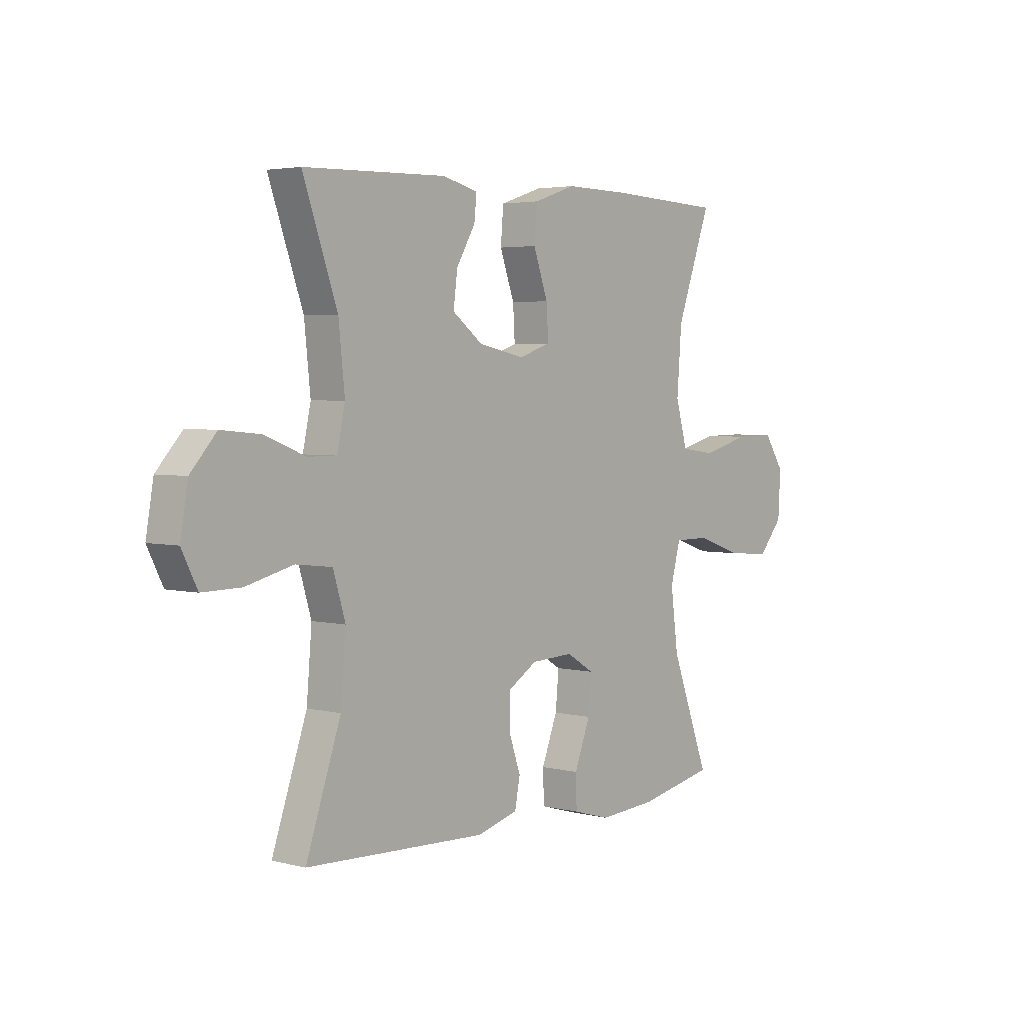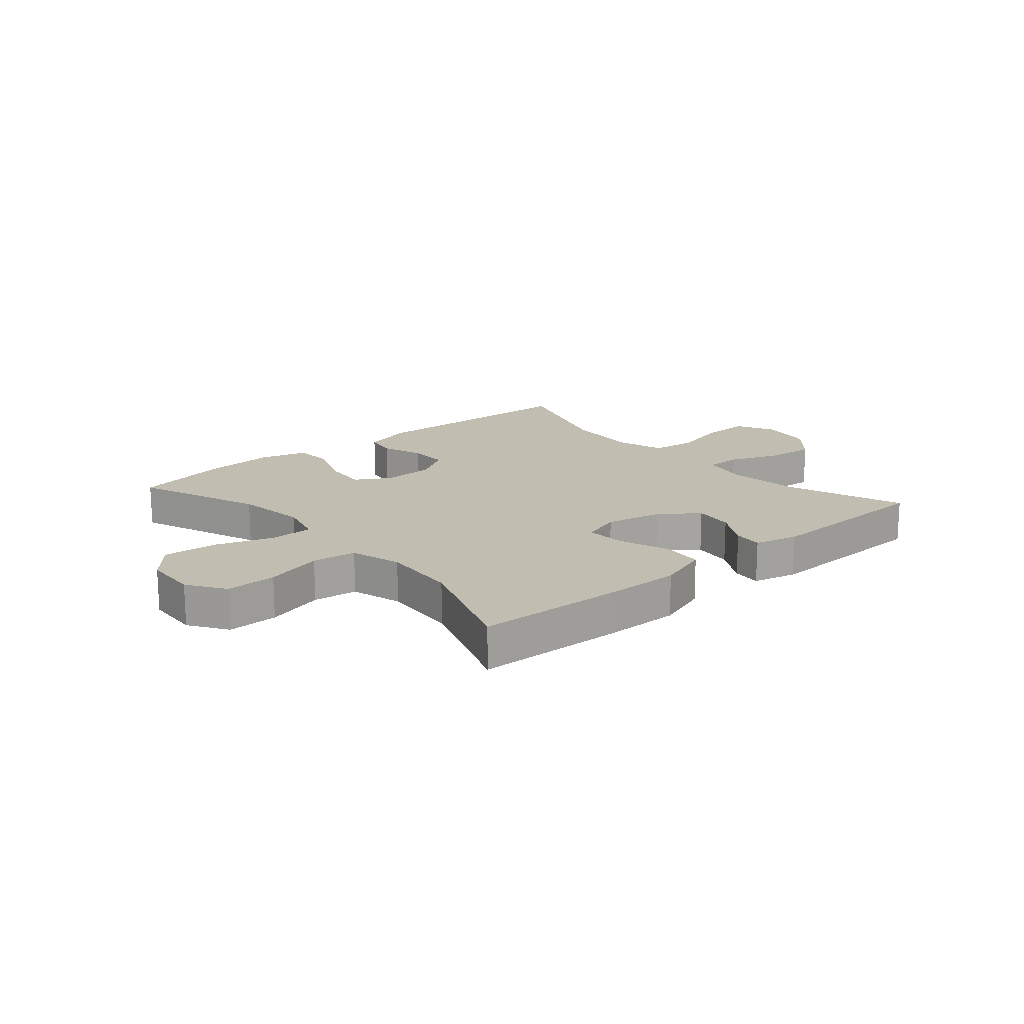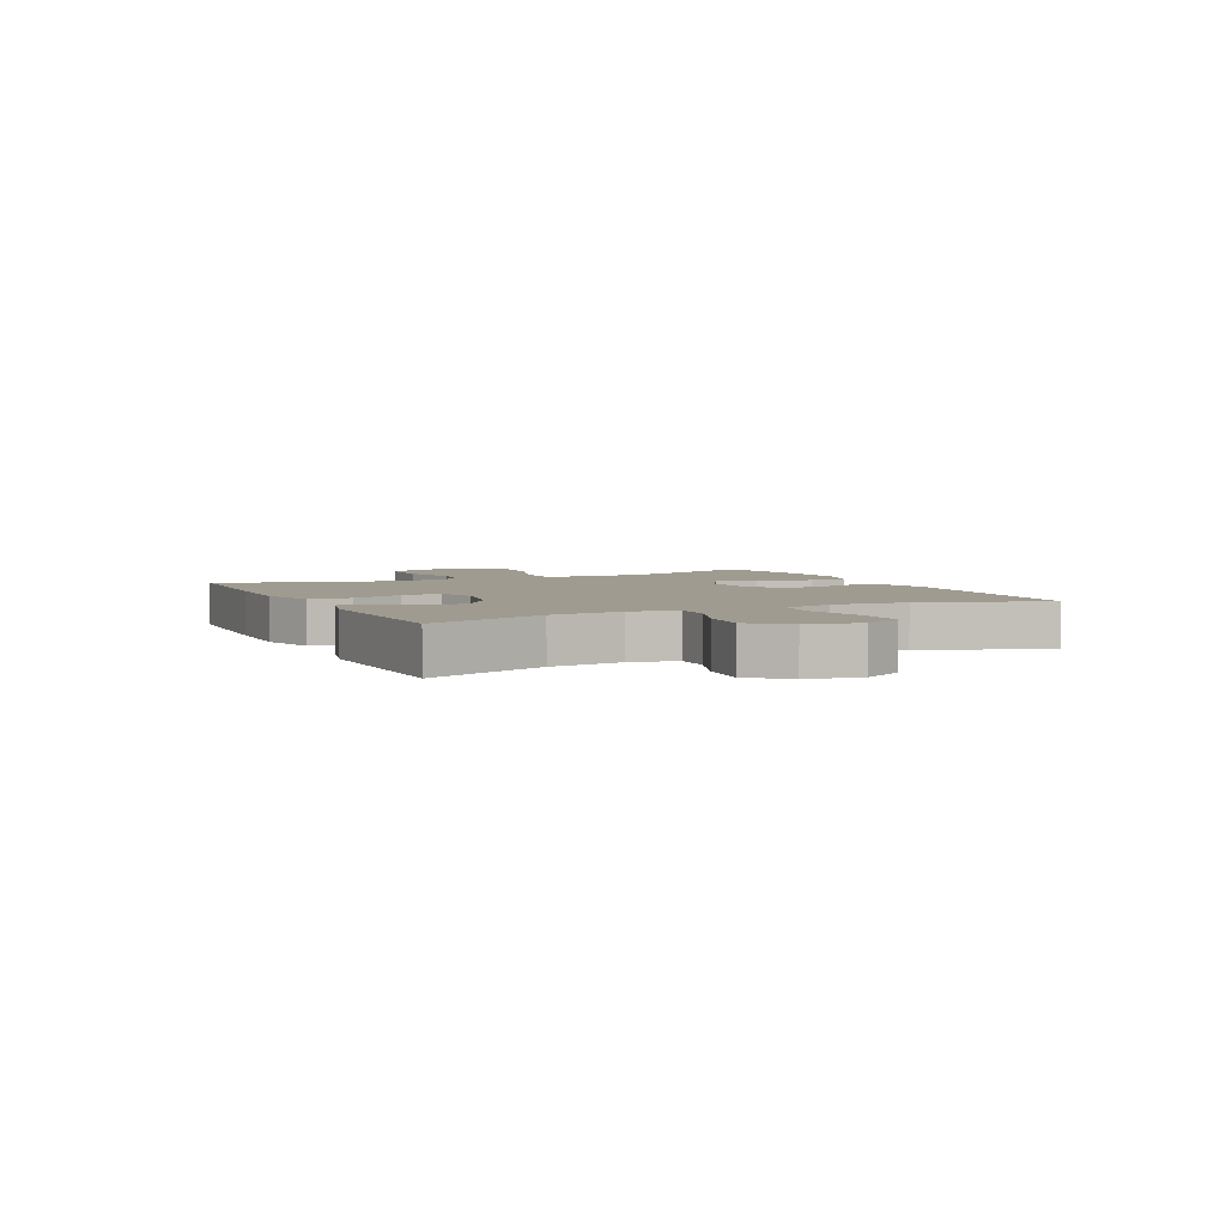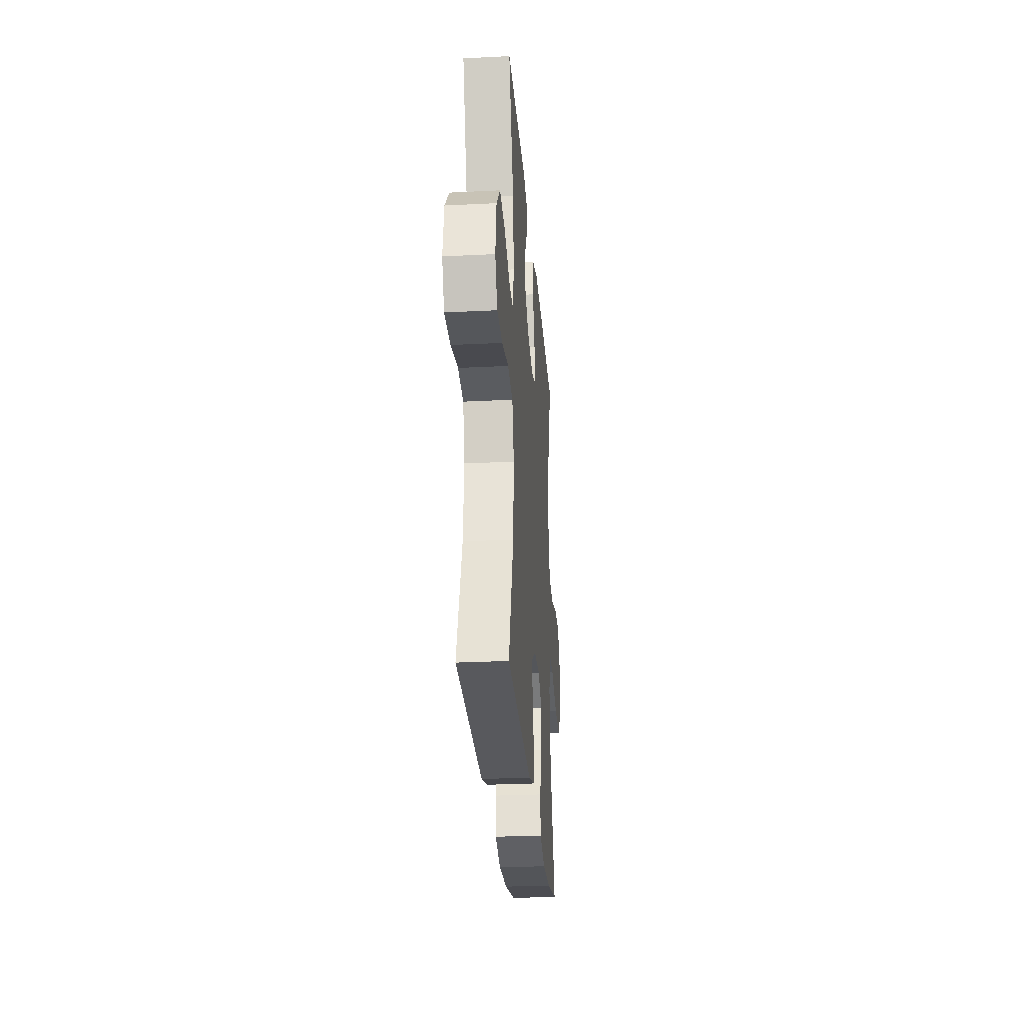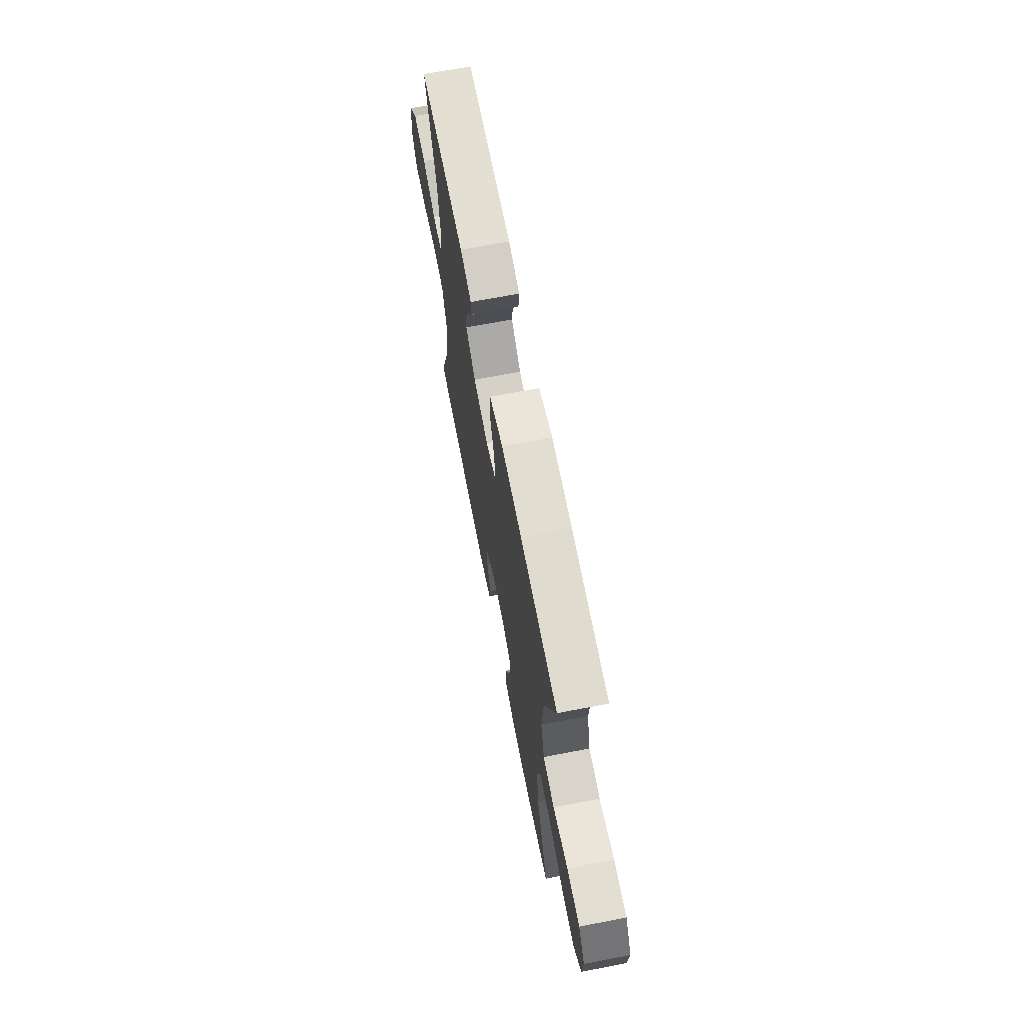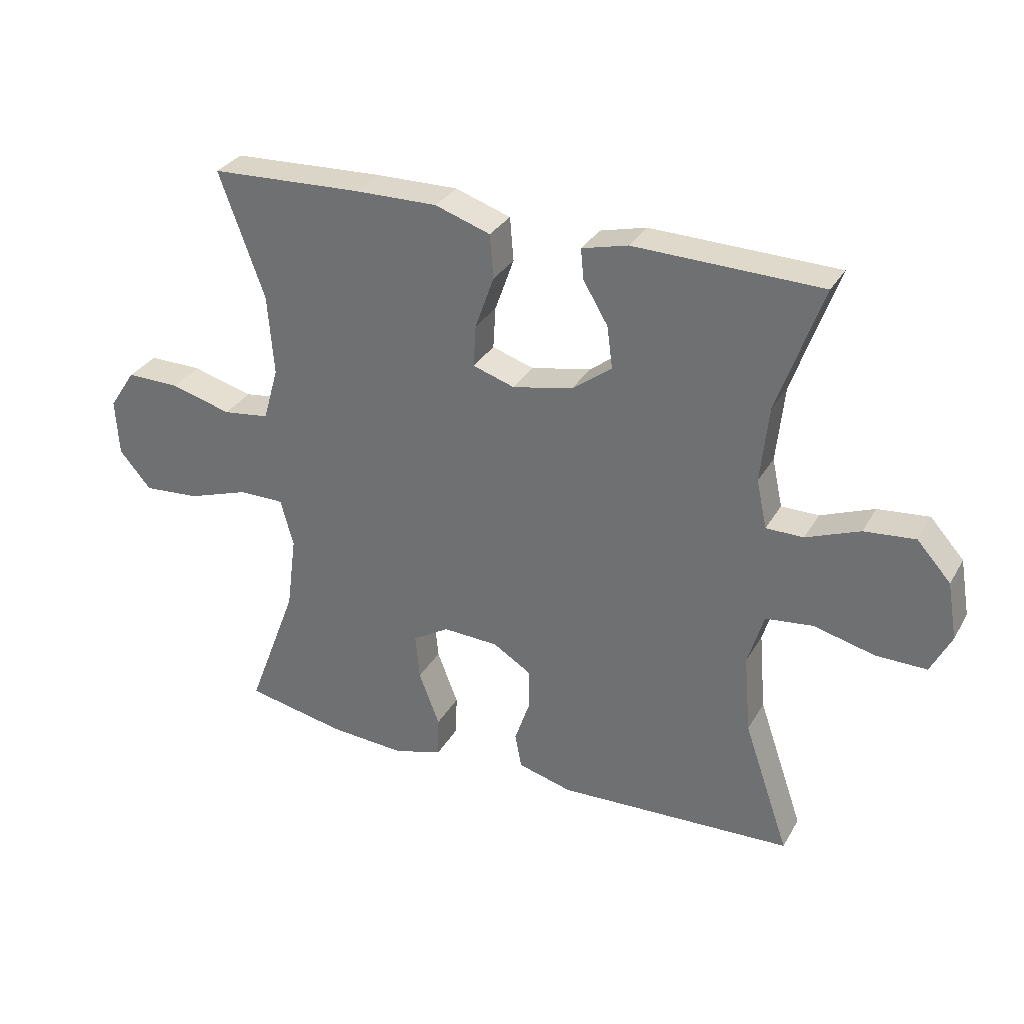
<metadata>
{"format":"obj","ext":"obj","renderer":"f3d","projection":"perspective","resolution":1024,"background":"white","views":[{"elev":3.7,"azim":129.7,"up":"+Z"},{"elev":17.0,"azim":-40.8,"up":"+Y"},{"elev":4.1,"azim":64.3,"up":"+Y"},{"elev":-27.7,"azim":94.4,"up":"+Z"},{"elev":68.1,"azim":-100.9,"up":"+Z"},{"elev":31.3,"azim":25.4,"up":"+Z"}]}
</metadata>
<code>
v -0.5 0.07 0.5
v -0.252 0.07 0.511
v -0.117 0.07 0.513
v -0.027 0.07 0.483
v -0.021 0.07 0.412
v -0.052 0.07 0.325
v -0.056 0.07 0.257
v 0.012 0.07 0.235
v 0.11 0.07 0.255
v 0.175 0.07 0.304
v 0.166 0.07 0.372
v 0.126 0.07 0.439
v 0.121 0.07 0.489
v 0.196 0.07 0.508
v 0.5 0.07 0.5
v 0.427 0.07 0.294
v 0.414 0.07 0.17
v 0.431 0.07 0.091
v 0.492 0.07 0.091
v 0.579 0.07 0.125
v 0.662 0.07 0.133
v 0.717 0.07 0.072
v 0.733 0.07 -0.021
v 0.7 0.07 -0.087
v 0.618 0.07 -0.086
v 0.518 0.07 -0.061
v 0.441 0.07 -0.07
v 0.415 0.07 -0.156
v 0.426 0.07 -0.285
v 0.5 0.07 -0.5
v 0.115 0.07 -0.516
v 0.027 0.07 -0.492
v 0.016 0.07 -0.435
v 0.041 0.07 -0.362
v 0.041 0.07 -0.295
v -0.022 0.07 -0.256
v -0.112 0.07 -0.252
v -0.172 0.07 -0.288
v -0.165 0.07 -0.363
v -0.131 0.07 -0.451
v -0.133 0.07 -0.518
v -0.213 0.07 -0.541
v -0.336 0.07 -0.533
v -0.5 0.07 -0.5
v -0.418 0.07 -0.283
v -0.402 0.07 -0.161
v -0.423 0.07 -0.083
v -0.497 0.07 -0.083
v -0.598 0.07 -0.117
v -0.69 0.07 -0.124
v -0.742 0.07 -0.063
v -0.747 0.07 0.03
v -0.704 0.07 0.095
v -0.617 0.07 0.094
v -0.517 0.07 0.067
v -0.441 0.07 0.077
v -0.416 0.07 0.165
v -0.426 0.07 0.296
v -0.5 0 0.5
v -0.252 0 0.511
v -0.117 0 0.513
v -0.027 0 0.483
v -0.021 0 0.412
v -0.052 0 0.325
v -0.056 0 0.257
v 0.012 0 0.235
v 0.11 0 0.255
v 0.175 0 0.304
v 0.166 0 0.372
v 0.126 0 0.439
v 0.121 0 0.489
v 0.196 0 0.508
v 0.5 0 0.5
v 0.427 0 0.294
v 0.414 0 0.17
v 0.431 0 0.091
v 0.492 0 0.091
v 0.579 0 0.125
v 0.662 0 0.133
v 0.717 0 0.072
v 0.733 0 -0.021
v 0.7 0 -0.087
v 0.618 0 -0.086
v 0.518 0 -0.061
v 0.441 0 -0.07
v 0.415 0 -0.156
v 0.426 0 -0.285
v 0.5 0 -0.5
v 0.115 0 -0.516
v 0.027 0 -0.492
v 0.016 0 -0.435
v 0.041 0 -0.362
v 0.041 0 -0.295
v -0.022 0 -0.256
v -0.112 0 -0.252
v -0.172 0 -0.288
v -0.165 0 -0.363
v -0.131 0 -0.451
v -0.133 0 -0.518
v -0.213 0 -0.541
v -0.336 0 -0.533
v -0.5 0 -0.5
v -0.418 0 -0.283
v -0.402 0 -0.161
v -0.423 0 -0.083
v -0.497 0 -0.083
v -0.598 0 -0.117
v -0.69 0 -0.124
v -0.742 0 -0.063
v -0.747 0 0.03
v -0.704 0 0.095
v -0.617 0 0.094
v -0.517 0 0.067
v -0.441 0 0.077
v -0.416 0 0.165
v -0.426 0 0.296
f 53 54 55
f 52 53 55
f 51 52 55
f 50 51 55
f 49 50 55
f 48 49 55
f 47 48 55 56
f 46 47 56 57
f 43 44 45
f 42 43 45
f 41 42 45
f 40 41 45
f 39 40 45
f 38 39 45 46
f 37 38 46 57
f 32 33 34
f 31 32 34
f 30 31 34
f 29 30 34
f 28 29 34 35
f 27 28 35 36
f 24 25 26
f 23 24 26
f 22 23 26
f 21 22 26
f 20 21 26
f 19 20 26
f 18 19 26 27
f 37 57 58
f 36 37 58
f 27 36 58
f 18 27 58
f 17 18 58
f 14 15 16
f 13 14 16
f 12 13 16
f 11 12 16
f 4 5 6
f 3 4 6
f 2 3 6
f 1 2 6
f 58 1 6
f 58 6 7
f 10 11 16 17
f 9 10 17
f 8 9 17
f 8 17 58
f 7 8 58
f 113 112 111
f 113 111 110
f 113 110 109
f 113 109 108
f 113 108 107
f 113 107 106
f 114 113 106 105
f 115 114 105 104
f 103 102 101
f 103 101 100
f 103 100 99
f 103 99 98
f 103 98 97
f 104 103 97 96
f 115 104 96 95
f 92 91 90
f 92 90 89
f 92 89 88
f 92 88 87
f 93 92 87 86
f 94 93 86 85
f 84 83 82
f 84 82 81
f 84 81 80
f 84 80 79
f 84 79 78
f 84 78 77
f 85 84 77 76
f 116 115 95
f 116 95 94
f 116 94 85
f 116 85 76
f 116 76 75
f 74 73 72
f 74 72 71
f 74 71 70
f 74 70 69
f 64 63 62
f 64 62 61
f 64 61 60
f 64 60 59
f 64 59 116
f 65 64 116
f 75 74 69 68
f 75 68 67
f 75 67 66
f 116 75 66
f 116 66 65
f 1 59 60 2
f 2 60 61 3
f 3 61 62 4
f 4 62 63 5
f 5 63 64 6
f 6 64 65 7
f 7 65 66 8
f 8 66 67 9
f 9 67 68 10
f 10 68 69 11
f 11 69 70 12
f 12 70 71 13
f 13 71 72 14
f 14 72 73 15
f 15 73 74 16
f 16 74 75 17
f 17 75 76 18
f 18 76 77 19
f 19 77 78 20
f 20 78 79 21
f 21 79 80 22
f 22 80 81 23
f 23 81 82 24
f 24 82 83 25
f 25 83 84 26
f 26 84 85 27
f 27 85 86 28
f 28 86 87 29
f 29 87 88 30
f 30 88 89 31
f 31 89 90 32
f 32 90 91 33
f 33 91 92 34
f 34 92 93 35
f 35 93 94 36
f 36 94 95 37
f 37 95 96 38
f 38 96 97 39
f 39 97 98 40
f 40 98 99 41
f 41 99 100 42
f 42 100 101 43
f 43 101 102 44
f 44 102 103 45
f 45 103 104 46
f 46 104 105 47
f 47 105 106 48
f 48 106 107 49
f 49 107 108 50
f 50 108 109 51
f 51 109 110 52
f 52 110 111 53
f 53 111 112 54
f 54 112 113 55
f 55 113 114 56
f 56 114 115 57
f 57 115 116 58
f 58 116 59 1

</code>
